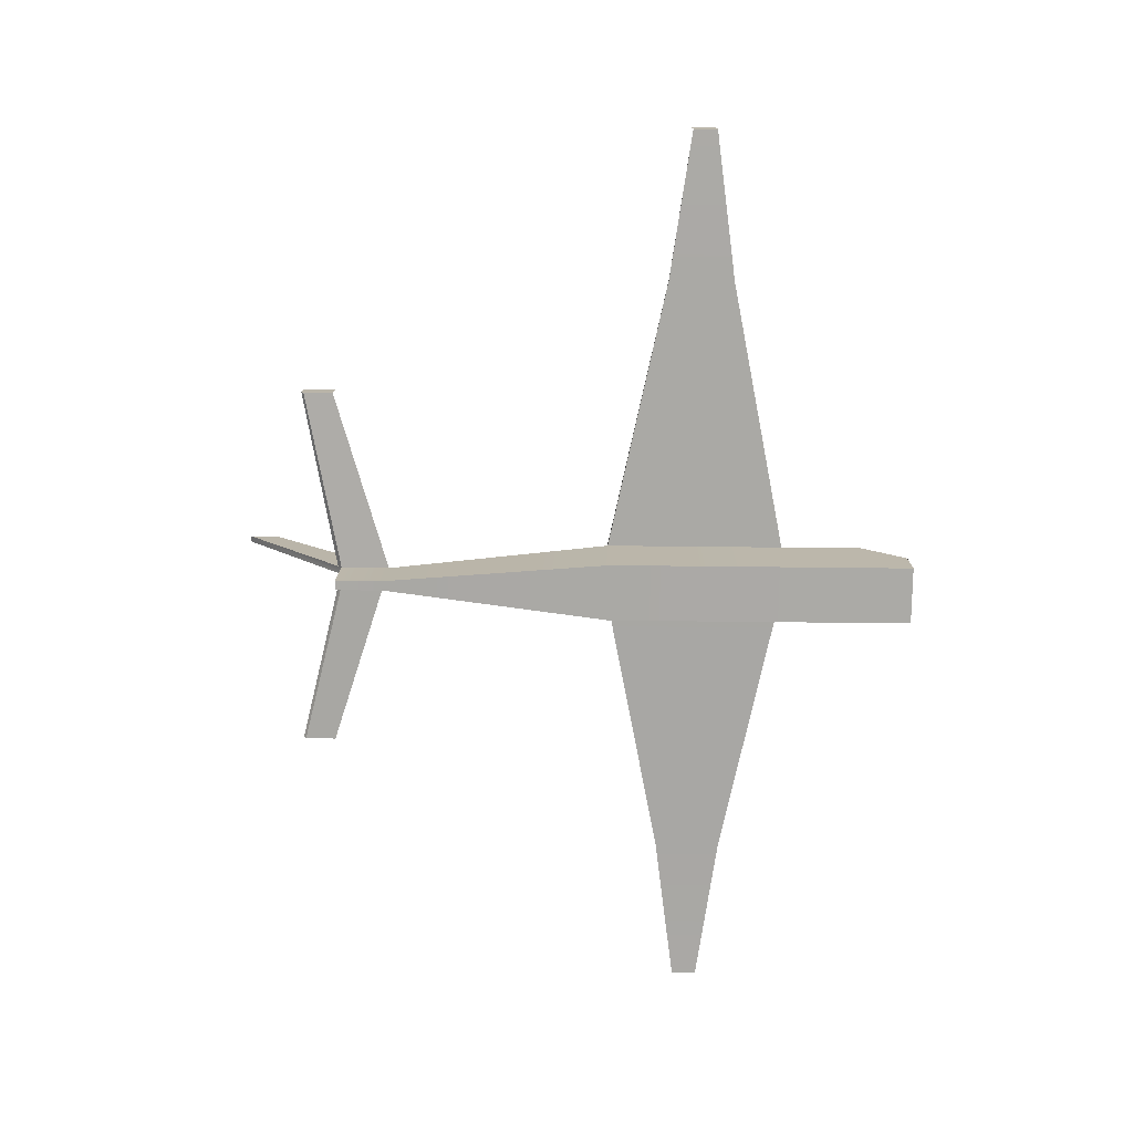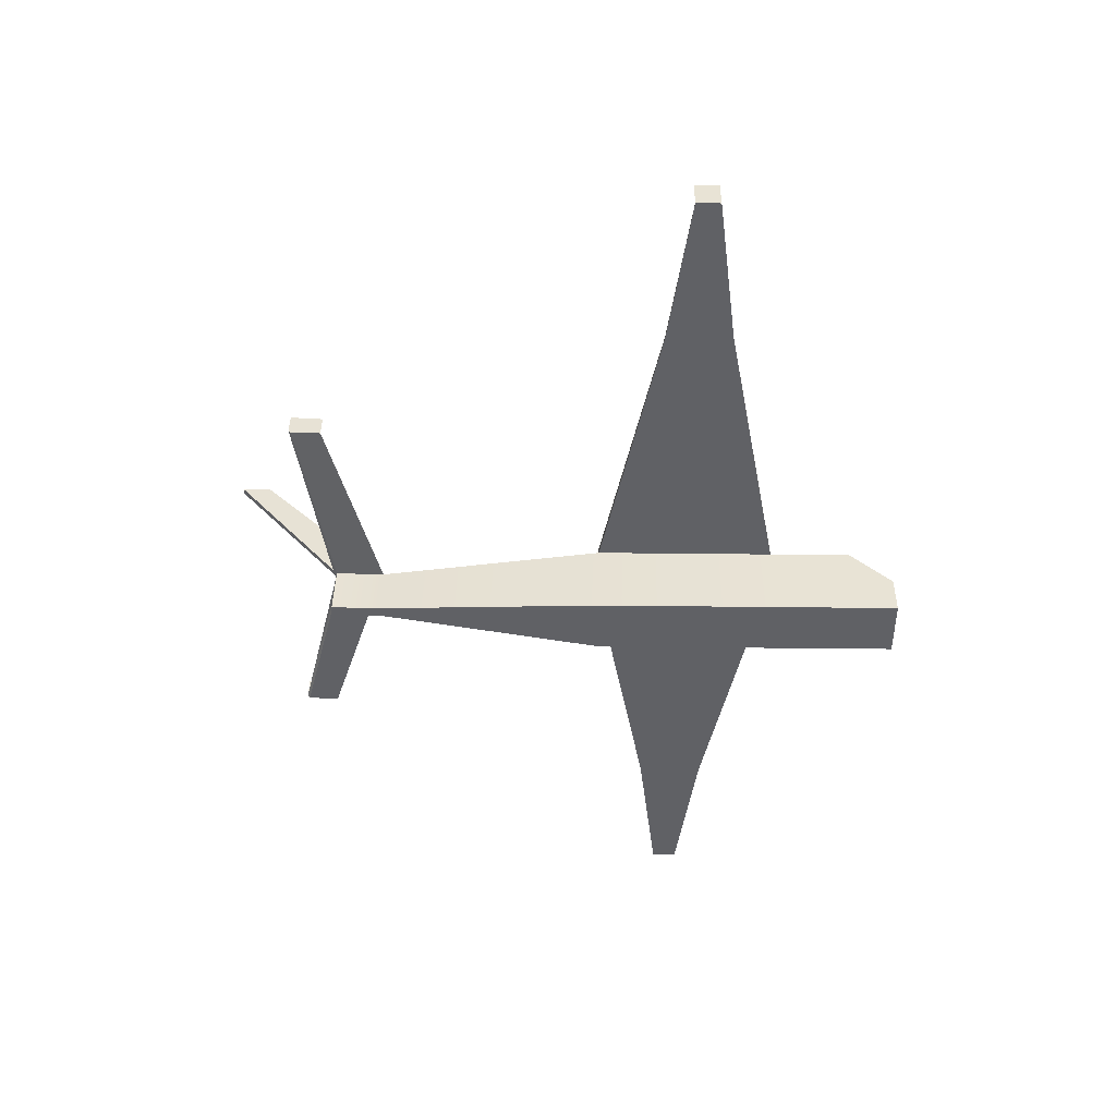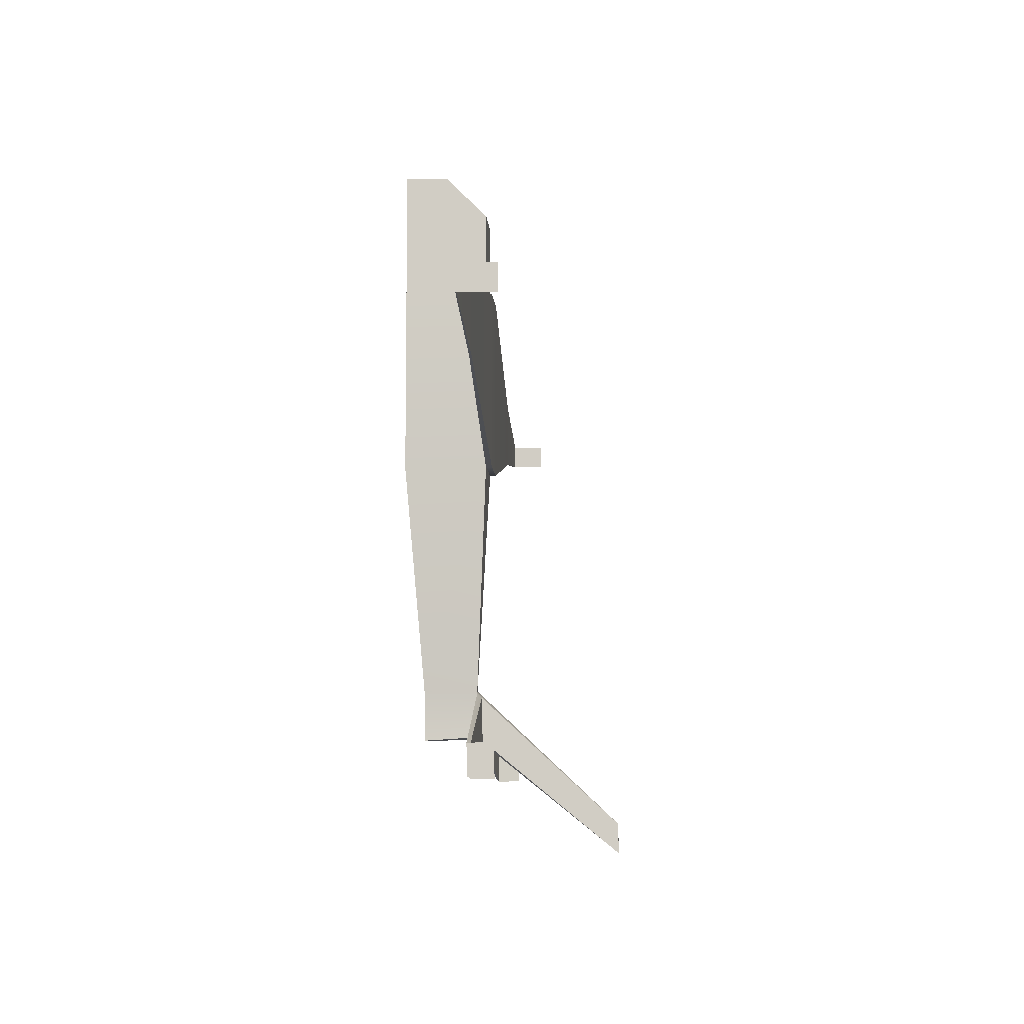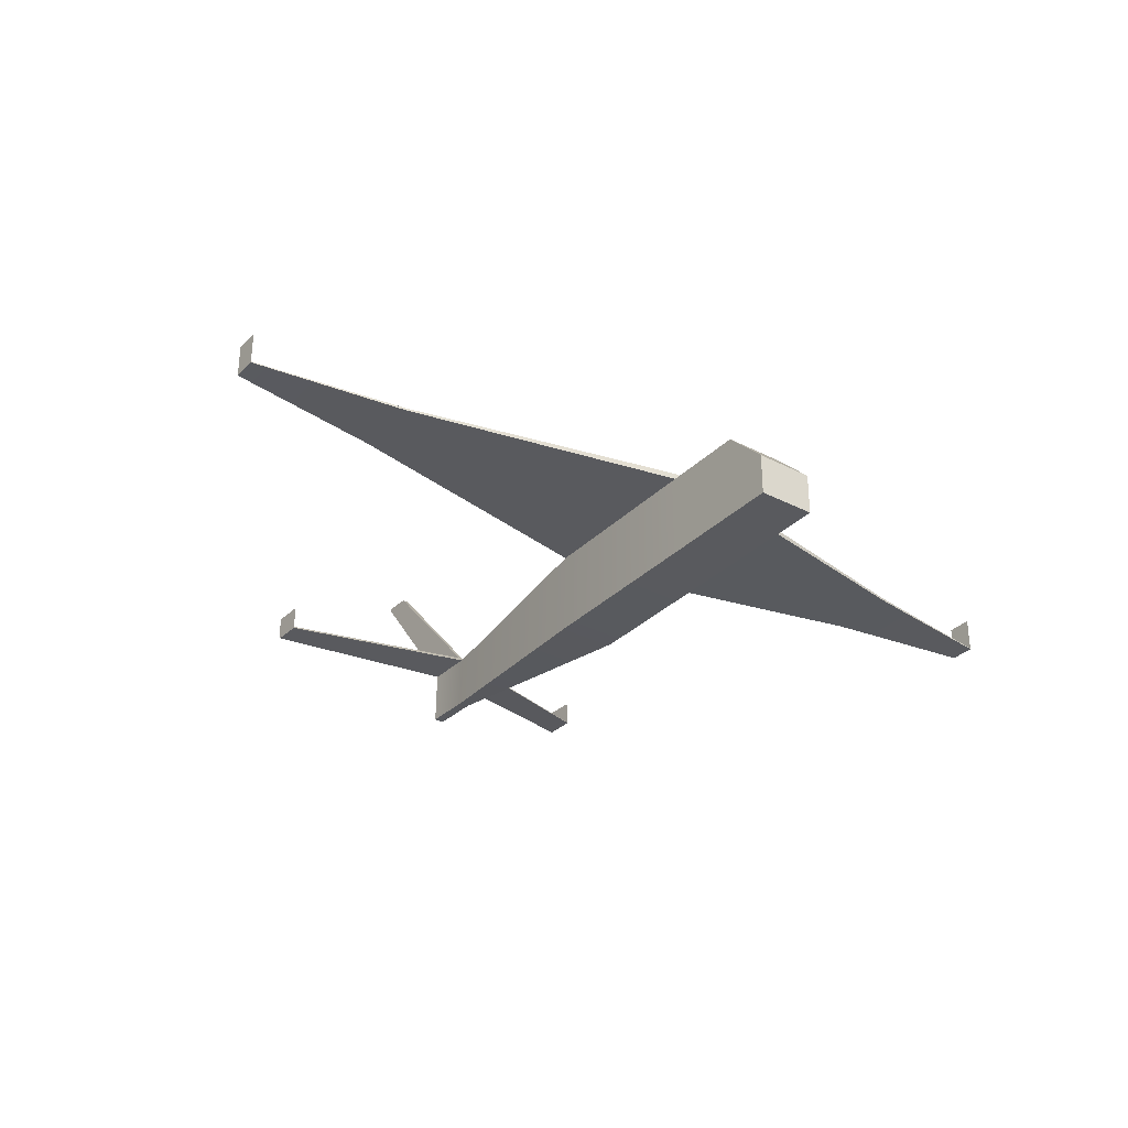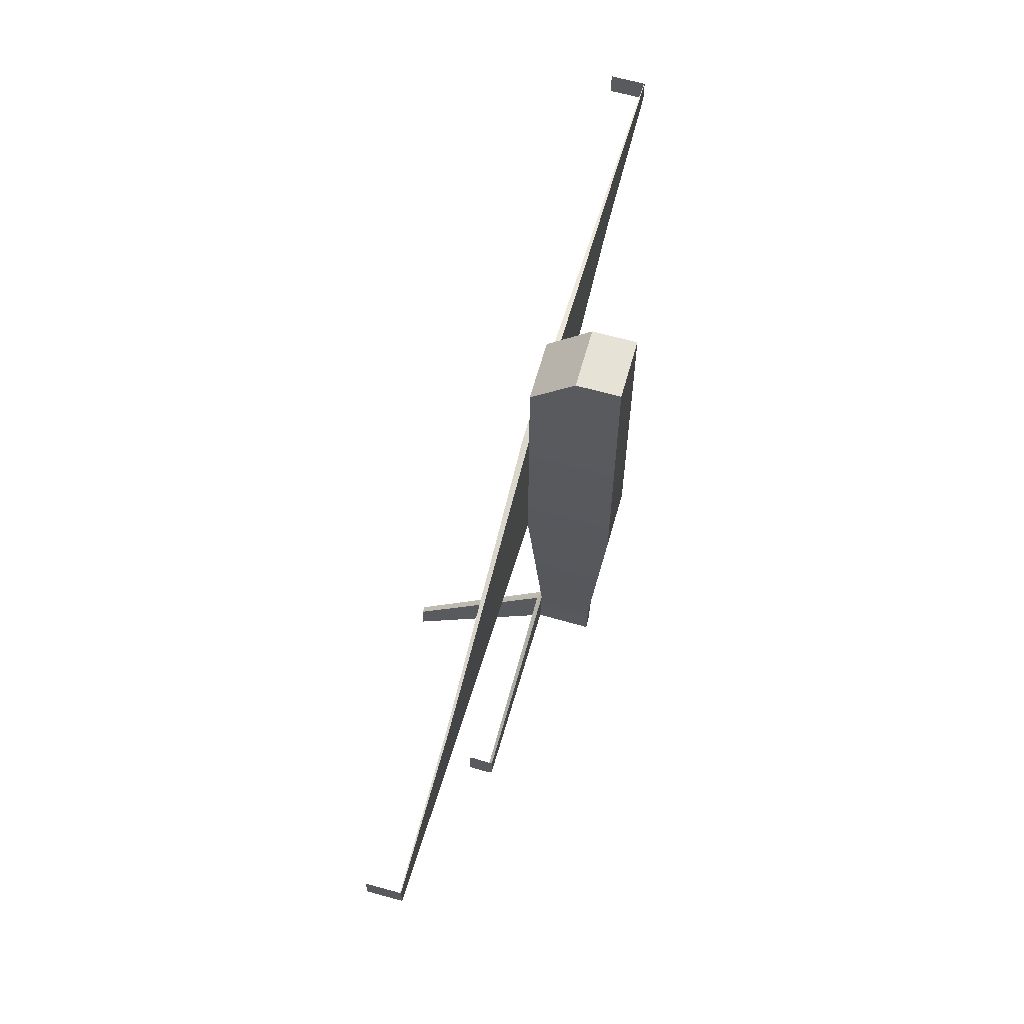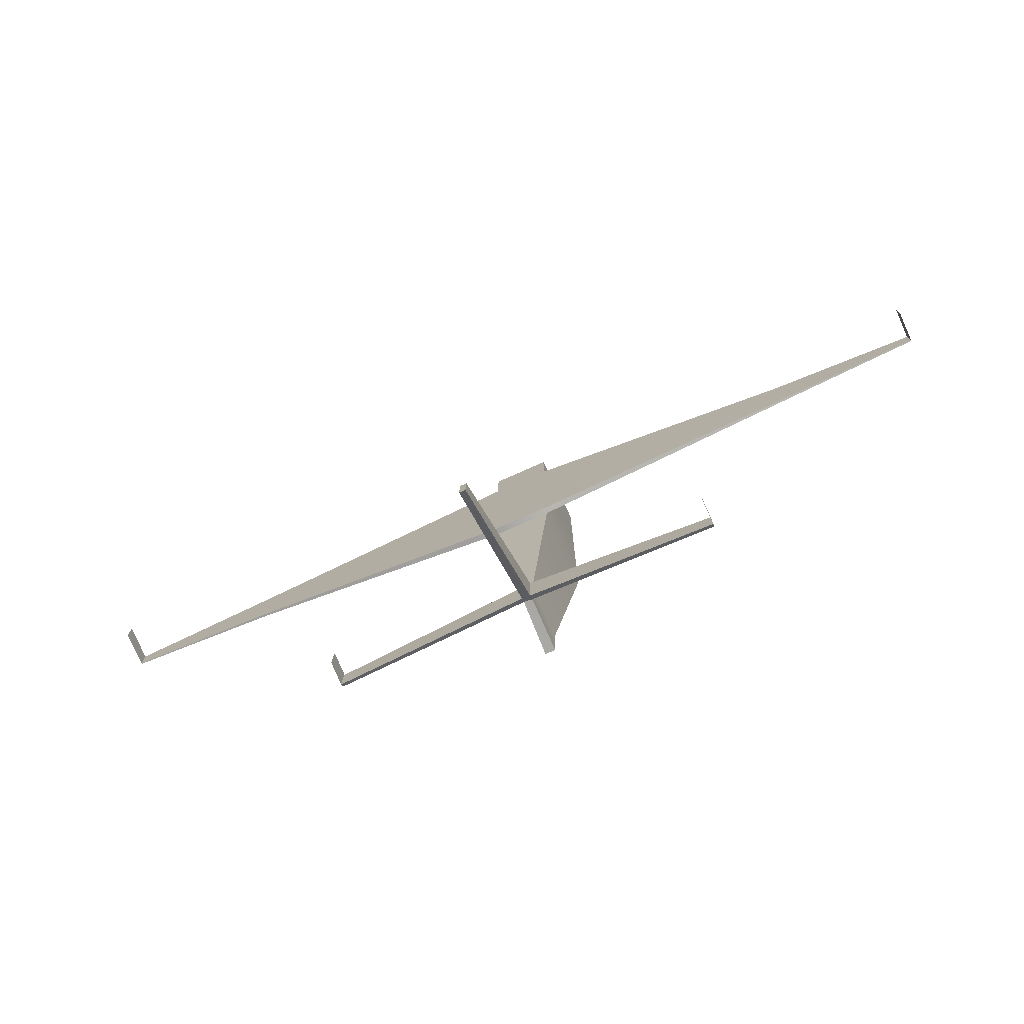
<metadata>
{"format":"obj","ext":"obj","renderer":"f3d","projection":"perspective","resolution":1024,"background":"white","views":[{"elev":-75.7,"azim":-90.6,"up":"+Y"},{"elev":-49.3,"azim":-90.7,"up":"+Y"},{"elev":-8.1,"azim":93.7,"up":"+Z"},{"elev":-31.8,"azim":-36.2,"up":"+Y"},{"elev":64.0,"azim":-74.3,"up":"+Z"},{"elev":-77.0,"azim":-156.2,"up":"+Z"}]}
</metadata>
<code>
g default
v -2.431 1.473 9.773
v 1.688 1.473 9.773
v -2.431 7.43 9.773
v 1.688 7.43 9.773
v -2.431 7.43 -3.21
v 1.688 7.43 -3.21
v -2.431 1.473 -3.21
v 1.688 1.473 -3.21
v -0.7312 6.654 -19.51
v -0.1231 6.676 -19.7
v -0.0124 2.818 -19.59
v -0.7312 2.818 -19.59
v -0.7312 6.734 -23.05
v -0.1231 6.748 -22.88
v -0.0124 2.898 -23.13
v -0.7312 2.898 -23.13
v -2.431 7.867 9.773
v 1.688 7.867 9.773
v 1.688 7.867 -3.21
v -2.431 7.867 -3.21
v 21.48 7.842 5.721
v 21.48 7.842 0.8738
v 21.48 8.005 0.8738
v 21.48 8.005 5.721
v -22.23 7.292 5.689
v -22.23 7.292 0.9057
v -22.23 7.453 5.689
v -22.23 7.453 0.9057
v -2.431 1.473 18.72
v 1.688 1.473 18.72
v 1.688 4.452 18.72
v 1.688 7.43 15.74
v -2.431 4.452 18.72
v -2.431 7.43 15.74
v 32.35 7.924 4.202
v 32.35 7.924 2.386
v 32.35 7.985 2.386
v 32.35 7.985 4.202
v -33.03 7.343 4.174
v -33.03 7.343 2.42
v -33.03 7.402 4.174
v -33.03 7.402 2.42
v -0.587 16.91 -29.14
v -0.1567 16.91 -29.14
v -0.1567 16.96 -31.26
v -0.587 16.96 -31.26
v -0.726 7.105 -23.34
v -0.1278 7.082 -23.15
v -0.1278 7.011 -20.01
v -0.726 7.026 -19.86
v 12.83 7.003 -23.75
v 12.83 7.053 -25.99
v 12.82 7.288 -26.18
v 12.82 7.238 -23.97
v -13.81 7.071 -23.53
v -13.81 7.119 -25.68
v -13.8 7.297 -23.74
v -13.8 7.344 -25.86
v 32.35 10.45 4.202
v 32.35 10.45 2.386
v 32.35 10.51 2.386
v 32.35 10.51 4.202
v -33.03 9.61 4.174
v -33.03 9.61 2.42
v -33.03 9.669 4.174
v -33.03 9.669 2.42
v 12.8 8.613 -23.72
v 12.8 8.664 -25.96
v 12.8 8.898 -26.14
v 12.8 8.849 -23.94
v -13.78 8.643 -23.5
v -13.78 8.692 -25.64
v -13.78 8.869 -23.71
v -13.78 8.917 -25.82
g pCube1
f 29 30 31 33
f 17 18 19 20
f 13 14 15 16
f 7 8 2 1
f 2 8 6 4
f 7 1 3 5
f 5 6 10 9
f 6 8 11 10
f 8 7 12 11
f 7 5 9 12
f 43 44 45 46
f 10 11 15 14
f 11 12 16 15
f 12 9 13 16
f 3 4 18 17
f 59 60 61 62
f 6 5 20 19
f 64 63 65 66
f 4 6 22 21
f 6 19 23 22
f 19 18 24 23
f 18 4 21 24
f 5 3 25 26
f 3 17 27 25
f 17 20 28 27
f 20 5 26 28
f 1 2 30 29
f 2 4 32 31 30
f 4 3 34 32
f 3 1 29 33 34
f 31 32 34 33
f 21 22 36 35
f 22 23 37 36
f 23 24 38 37
f 24 21 35 38
f 26 25 39 40
f 25 27 41 39
f 27 28 42 41
f 28 26 40 42
f 9 10 49 50
f 67 68 69 70
f 14 13 47 48
f 72 71 73 74
f 48 47 46 45
f 49 48 45 44
f 50 49 44 43
f 47 50 43 46
f 10 14 52 51
f 14 48 53 52
f 48 49 54 53
f 49 10 51 54
f 13 9 55 56
f 9 50 57 55
f 50 47 58 57
f 47 13 56 58
f 35 36 60 59
f 36 37 61 60
f 37 38 62 61
f 38 35 59 62
f 40 39 63 64
f 39 41 65 63
f 41 42 66 65
f 42 40 64 66
f 51 52 68 67
f 52 53 69 68
f 53 54 70 69
f 54 51 67 70
f 56 55 71 72
f 55 57 73 71
f 57 58 74 73
f 58 56 72 74

</code>
